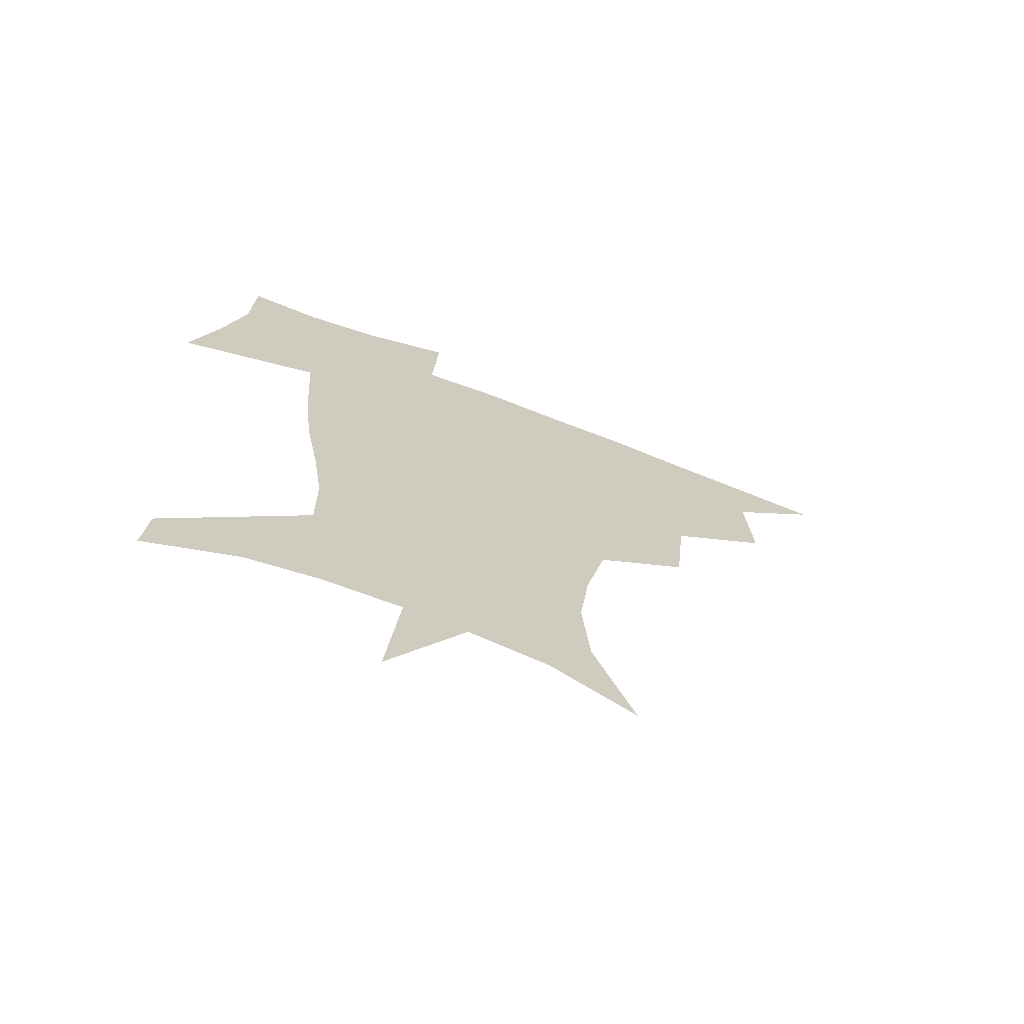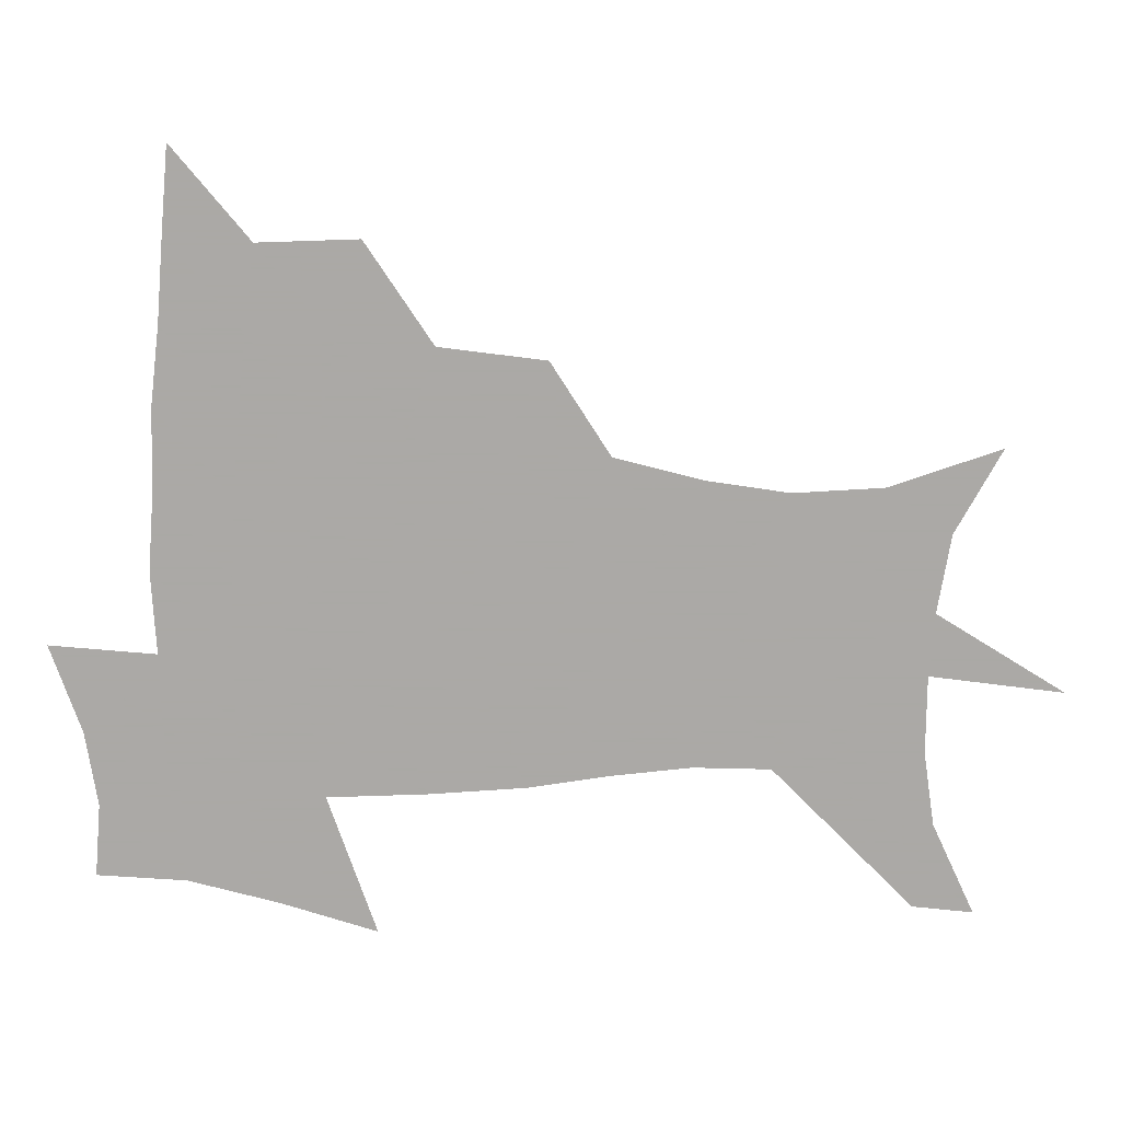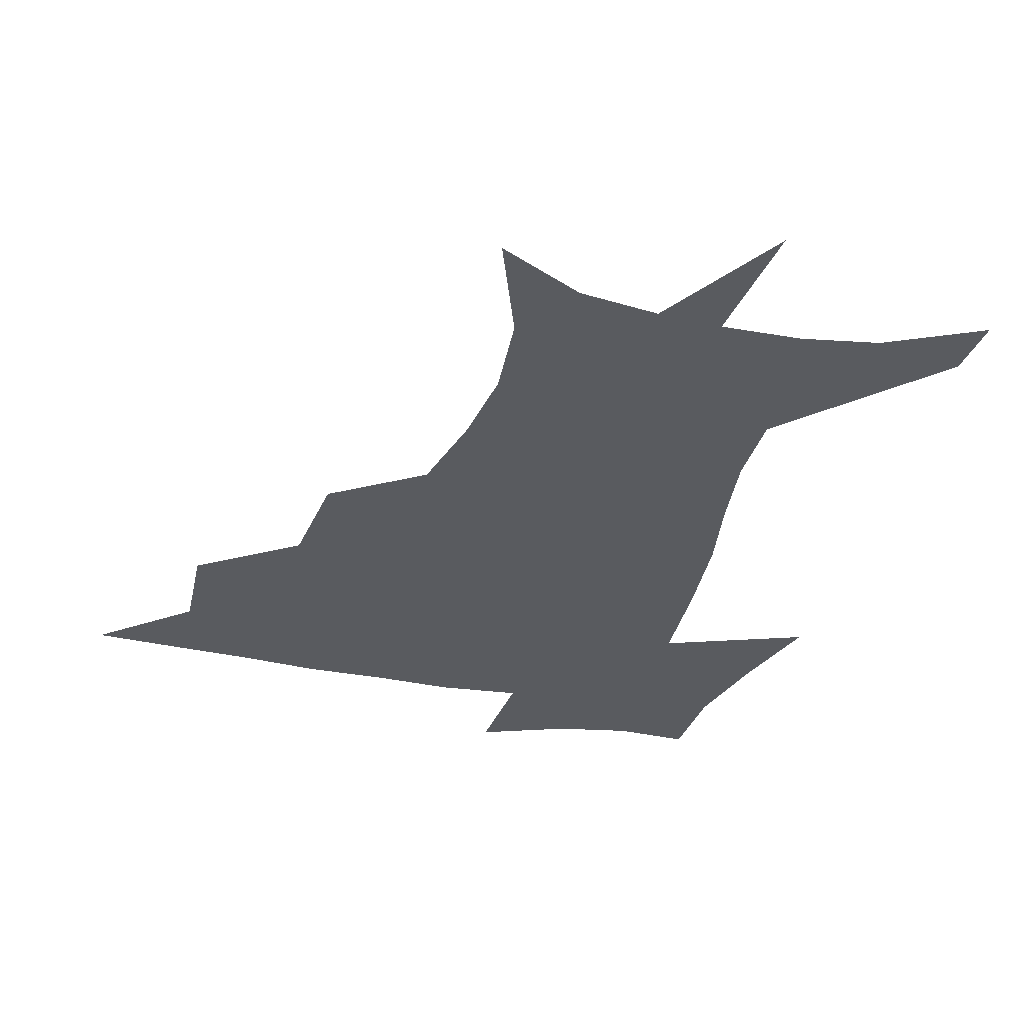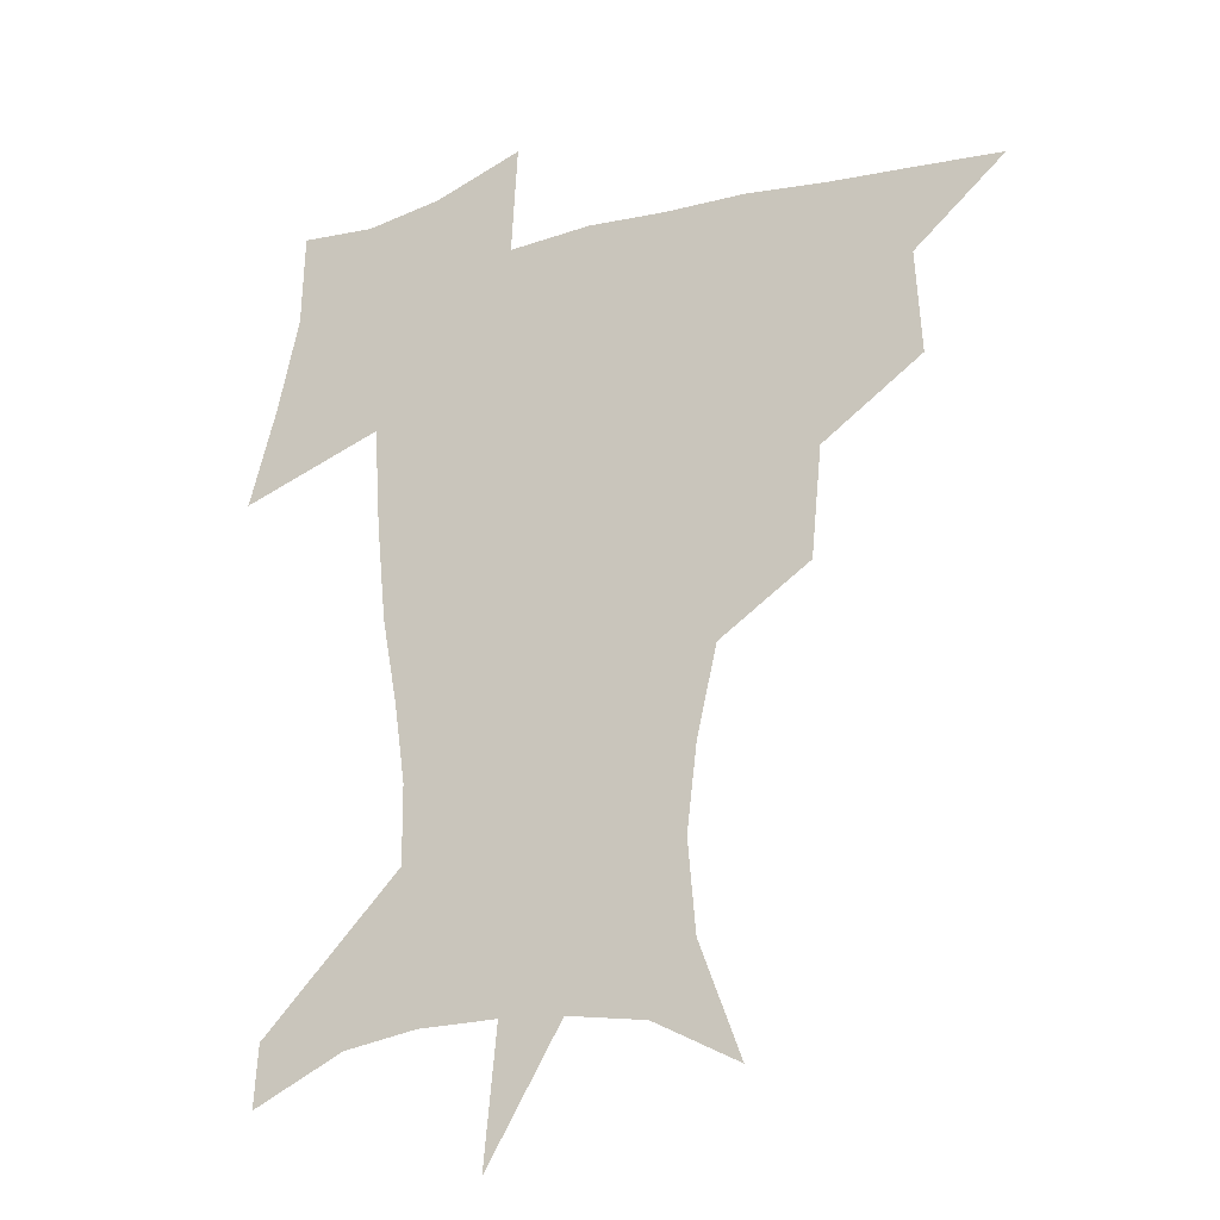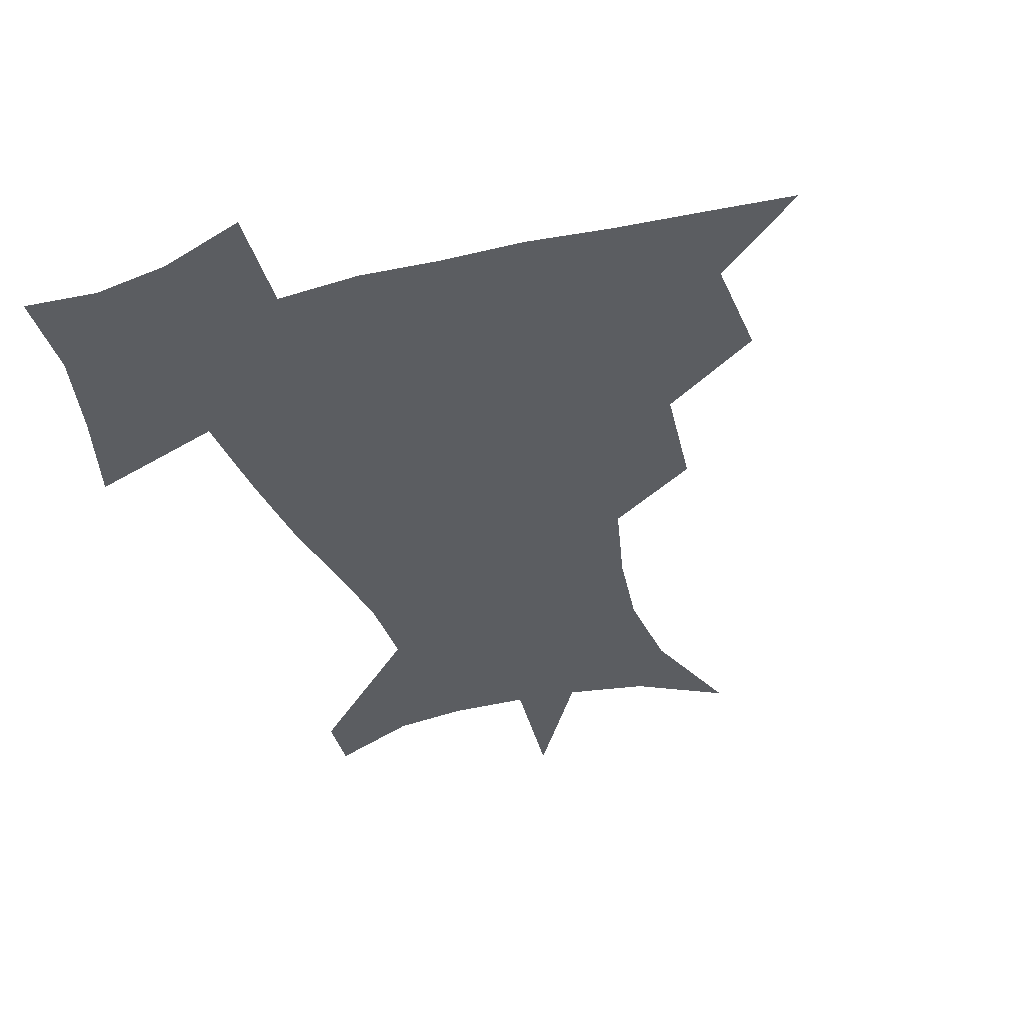
<metadata>
{"format":"obj","ext":"obj","renderer":"f3d","projection":"perspective","resolution":1024,"background":"white","views":[{"elev":-70.1,"azim":159.0,"up":"+Y"},{"elev":-75.5,"azim":-91.6,"up":"+Z"},{"elev":-32.7,"azim":-15.0,"up":"+Z"},{"elev":-21.1,"azim":-155.2,"up":"+Y"},{"elev":-36.2,"azim":-162.1,"up":"+Z"}]}
</metadata>
<code>
v 452.1 447.6 0
v 482.7 382.1 0
v 484.9 418.7 0
v 482.7 449.4 0
v 522.5 317.7 0
v 518.7 356.6 0
v 517.1 391.1 0
v 516 421.7 0
v 513.6 451.1 0
v 548.7 159.9 0
v 563.6 200.1 0
v 566.4 232.7 0
v 562.8 263.1 0
v 555.5 295.2 0
v 550.6 333.1 0
v 548.2 365.7 0
v 546.9 395.7 0
v 545.2 423.9 0
v 542.6 453.7 0
v 579.7 175.9 0
v 586.6 212 0
v 586.1 244.6 0
v 583.2 276.2 0
v 578.8 306.8 0
v 576.5 339.4 0
v 575.2 369.1 0
v 575.1 398.7 0
v 573.6 425.6 0
v 572.5 453.7 0
v 608.3 179.9 0
v 607.7 215.7 0
v 606 244.8 0
v 603.8 281.2 0
v 602.2 309.6 0
v 601.5 342.4 0
v 601.5 371.4 0
v 601.9 399.8 0
v 602.3 426.1 0
v 600.6 455.1 0
v 636 132.4 0
v 631.3 181.1 0
v 628.3 218.3 0
v 626 249.3 0
v 625.1 281.2 0
v 625.2 312.8 0
v 626.3 341.5 0
v 627 373.1 0
v 628.2 399.7 0
v 629.2 426.3 0
v 630.8 452.5 0
v 628.5 491.3 0
v 659.8 180.5 0
v 650.2 216.2 0
v 645.5 246.7 0
v 646.5 274.8 0
v 648.8 304.3 0
v 651.5 334.4 0
v 652.7 368.2 0
v 654.1 398.6 0
v 654.9 425.3 0
v 657.1 451 0
v 660.4 479.2 0
v 686.7 175.8 0
v 675.5 207.5 0
v 667.4 234.7 0
v 667.6 263 0
v 671.5 291.6 0
v 676.8 321.6 0
v 680.2 357 0
v 682.4 393.1 0
v 680 423 0
v 681.7 448.7 0
v 687.6 474.1 0
v 719.9 159.3 0
v 718.3 181.4 0
v 733.4 374 0
v 723.3 409.5 0
v 715.5 443 0
v 714.3 475.6 0
f 3 4 1
f 6 7 2
f 2 7 3
f 7 8 3
f 3 8 4
f 8 9 4
f 14 15 5
f 5 15 6
f 15 16 6
f 6 16 7
f 16 17 7
f 7 17 8
f 17 18 8
f 8 18 9
f 18 19 9
f 10 20 11
f 20 21 11
f 11 21 12
f 21 22 12
f 12 22 13
f 22 23 13
f 13 23 14
f 23 24 14
f 14 24 15
f 24 25 15
f 15 25 16
f 25 26 16
f 16 26 17
f 26 27 17
f 17 27 18
f 27 28 18
f 18 28 19
f 28 29 19
f 20 30 21
f 30 31 21
f 21 31 22
f 31 32 22
f 22 32 23
f 32 33 23
f 23 33 24
f 33 34 24
f 24 34 25
f 34 35 25
f 25 35 26
f 35 36 26
f 26 36 27
f 36 37 27
f 27 37 28
f 37 38 28
f 28 38 29
f 38 39 29
f 40 41 30
f 30 41 31
f 41 42 31
f 31 42 32
f 42 43 32
f 32 43 33
f 43 44 33
f 33 44 34
f 44 45 34
f 34 45 35
f 45 46 35
f 35 46 36
f 46 47 36
f 36 47 37
f 47 48 37
f 37 48 38
f 48 49 38
f 38 49 39
f 49 50 39
f 41 52 42
f 52 53 42
f 42 53 43
f 53 54 43
f 43 54 44
f 54 55 44
f 44 55 45
f 55 56 45
f 45 56 46
f 56 57 46
f 46 57 47
f 57 58 47
f 47 58 48
f 58 59 48
f 48 59 49
f 59 60 49
f 49 60 50
f 60 61 50
f 50 61 51
f 61 62 51
f 52 63 53
f 63 64 53
f 53 64 54
f 64 65 54
f 54 65 55
f 65 66 55
f 55 66 56
f 66 67 56
f 56 67 57
f 67 68 57
f 57 68 58
f 68 69 58
f 58 69 59
f 69 70 59
f 59 70 60
f 70 71 60
f 60 71 61
f 71 72 61
f 61 72 62
f 72 73 62
f 63 74 64
f 74 75 64
f 64 75 65
f 70 76 71
f 76 77 71
f 71 77 72
f 77 78 72
f 72 78 73
f 78 79 73

</code>
